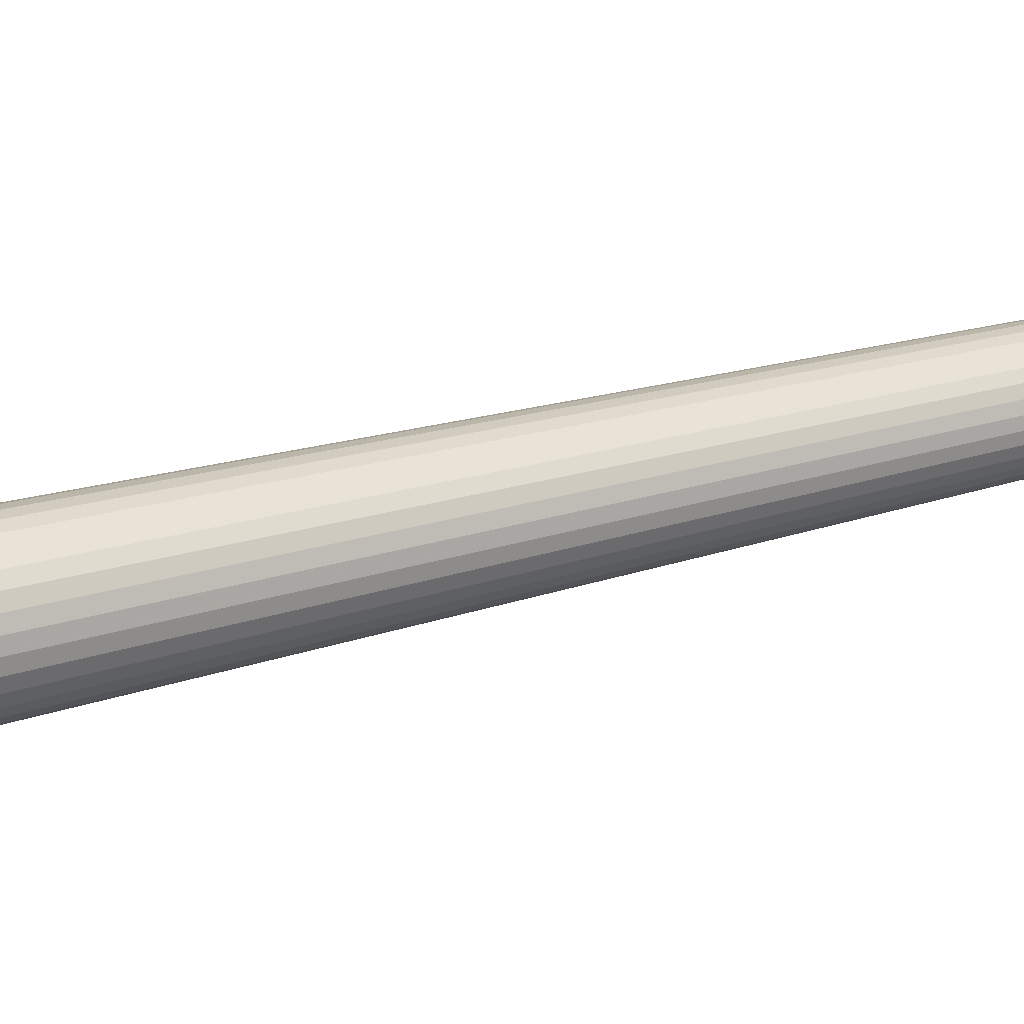
<metadata>
{"format":"obj","ext":"obj","renderer":"f3d","projection":"perspective","resolution":1024,"background":"white","views":[{"elev":19.5,"azim":57.4,"up":"+Z"}]}
</metadata>
<code>
o Cylinder.000
v 0.168 0.03382 0.005027
v 0.1262 2.841 0.02086
v 0.1648 0.03382 0.03725
v 0.1191 2.841 0.04446
v 0.1554 0.03382 0.06823
v 0.1075 2.841 0.06621
v 0.1402 0.03382 0.09678
v 0.0918 2.841 0.08528
v 0.1196 0.03382 0.1218
v 0.07274 2.841 0.1009
v 0.09459 0.03382 0.1424
v 0.05099 2.841 0.1126
v 0.06604 0.03382 0.1576
v 0.02738 2.841 0.1197
v 0.03506 0.03382 0.167
v 0.002839 2.841 0.1221
v 0.002838 0.03382 0.1702
v -0.02938 0.03382 0.167
v -0.02171 2.841 0.1197
v -0.06037 0.03382 0.1576
v -0.04531 2.841 0.1126
v -0.08892 0.03382 0.1424
v -0.06706 2.841 0.1009
v -0.1139 0.03382 0.1218
v -0.08613 2.841 0.08528
v -0.1345 0.03382 0.09678
v -0.1018 2.841 0.06621
v -0.1497 0.03382 0.06823
v -0.1134 2.841 0.04446
v -0.1591 0.03382 0.03725
v -0.1206 2.841 0.02086
v -0.1623 0.03382 0.005027
v -0.123 2.841 -0.003685
v -0.1591 0.03382 -0.02719
v -0.1206 2.841 -0.02823
v -0.1497 0.03382 -0.05818
v -0.1134 2.841 -0.05183
v -0.1345 0.03382 -0.08673
v -0.1018 2.841 -0.07358
v -0.1139 0.03382 -0.1118
v -0.08613 2.841 -0.09265
v -0.08892 0.03382 -0.1323
v -0.06706 2.841 -0.1083
v -0.06037 0.03382 -0.1476
v -0.04531 2.841 -0.1199
v -0.02938 0.03382 -0.157
v -0.02171 2.841 -0.1271
v 0.002838 0.03382 -0.1601
v 0.02738 2.841 -0.1271
v 0.03506 0.03382 -0.157
v 0.05099 2.841 -0.1199
v 0.06604 0.03382 -0.1476
v 0.07274 2.841 -0.1083
v 0.09459 0.03382 -0.1323
v 0.0918 2.841 -0.09265
v 0.1196 0.03382 -0.1118
v 0.1075 2.841 -0.07358
v 0.1402 0.03382 -0.08673
v 0.1191 2.841 -0.05183
v 0.1554 0.03382 -0.05818
v 0.1262 2.841 -0.02823
v 0.1648 0.03382 -0.02719
v 0.1287 2.841 -0.003685
v -0.1134 2.841 -0.05183
v -0.04531 2.841 0.1126
v 0.1191 2.841 0.04446
v 0.002839 2.841 -0.1295
v 0.1262 2.841 0.02086
v 0.1191 2.841 -0.05183
v 0.1287 2.841 -0.003685
v 0.1262 2.841 -0.02823
v 0.1075 2.841 -0.07358
v 0.0918 2.841 -0.09265
v 0.07274 2.841 -0.1083
v 0.05099 2.841 -0.1199
v 0.02738 2.841 -0.1271
v 0.002839 2.841 -0.1295
v -0.02171 2.841 -0.1271
v -0.04531 2.841 -0.1199
v -0.06706 2.841 -0.1083
v -0.08613 2.841 -0.09265
v -0.1018 2.841 -0.07358
v -0.1206 2.841 -0.02823
v -0.1134 2.841 0.04446
v -0.123 2.841 -0.003685
v -0.1206 2.841 0.02086
v -0.1018 2.841 0.06621
v -0.08613 2.841 0.08528
v -0.06706 2.841 0.1009
v -0.02171 2.841 0.1197
v 0.002839 2.841 0.1221
v 0.02738 2.841 0.1197
v 0.05099 2.841 0.1126
v 0.07274 2.841 0.1009
v 0.0918 2.841 0.08528
v 0.1075 2.841 0.06621
v 0.1402 0.03382 0.09678
v 0.08554 -0.001186 0.08772
v 0.1001 -0.001186 0.07
v 0.1648 0.03382 -0.02719
v 0.1198 -0.001186 0.005027
v 0.1175 -0.001186 -0.01779
v -0.1139 0.03382 0.1218
v -0.09441 -0.001186 0.07
v -0.07986 -0.001186 0.08772
v -0.08892 0.03382 -0.1323
v -0.04192 -0.001186 -0.103
v -0.06214 -0.001186 -0.09222
v 0.1109 -0.001186 -0.03973
v 0.1554 0.03382 -0.05818
v -0.02938 0.03382 0.167
v 0.002838 -0.001186 0.122
v 0.002838 0.03382 0.1702
v -0.1591 0.03382 -0.02719
v -0.1052 -0.001186 -0.03973
v -0.1119 -0.001186 -0.01779
v 0.06604 0.03382 -0.1476
v 0.06781 -0.001186 -0.09222
v 0.04759 -0.001186 -0.103
v 0.09459 0.03382 0.1424
v 0.1196 0.03382 0.1218
v -0.1345 0.03382 0.09678
v -0.1052 -0.001186 0.04978
v -0.02938 0.03382 -0.157
v -0.06037 0.03382 -0.1476
v -0.06037 0.03382 0.1576
v -0.01998 -0.001186 0.1197
v -0.1497 0.03382 -0.05818
v -0.09441 -0.001186 -0.05995
v 0.1196 0.03382 -0.1118
v 0.09459 0.03382 -0.1323
v 0.06604 0.03382 0.1576
v 0.06781 -0.001186 0.1023
v -0.1591 0.03382 0.03725
v -0.1497 0.03382 0.06823
v 0.002838 -0.001186 -0.1119
v -0.01998 -0.001186 -0.1097
v 0.1554 0.03382 0.06823
v 0.1175 -0.001186 0.02784
v 0.1648 0.03382 0.03725
v 0.168 0.03382 0.005027
v -0.06214 -0.001186 0.1023
v -0.04192 -0.001186 0.1131
v -0.1139 0.03382 -0.1118
v -0.1345 0.03382 -0.08673
v 0.1402 0.03382 -0.08673
v 0.08554 -0.001186 -0.07767
v 0.02565 -0.001186 0.1197
v 0.04759 -0.001186 0.1131
v -0.1623 0.03382 0.005027
v -0.1119 -0.001186 0.02784
v 0.002838 0.03382 -0.1601
v 0.02565 -0.001186 -0.1097
v 0.1109 -0.001186 0.04978
v -0.08892 0.03382 0.1424
v -0.07986 -0.001186 -0.07767
v 0.1001 -0.001186 -0.05995
v 0.03506 0.03382 0.167
v -0.1141 -0.001186 0.005027
v 0.03506 0.03382 -0.157
v 0.1073 -0.004503 0.005027
v 0.1053 -0.004503 0.02541
v 0.0927 -0.006932 0.005027
v 0.07835 -0.007821 0.02005
v 0.07982 -0.007821 0.005027
v 0.08586 -0.006932 0.03941
v 0.09097 -0.006932 0.02256
v 0.08972 -0.004503 0.06308
v 0.09937 -0.004503 0.04501
v 0.07755 -0.006932 0.05495
v 0.06685 -0.007821 0.0478
v 0.07397 -0.007821 0.03449
v 0.07672 -0.004503 0.07891
v 0.06638 -0.006932 0.06857
v 0.06089 -0.004503 0.09191
v 0.04561 -0.007821 0.06904
v 0.05728 -0.007821 0.05946
v 0.04282 -0.004503 0.1016
v 0.05276 -0.006932 0.07974
v 0.0323 -0.007821 0.07615
v 0.02322 -0.004503 0.1075
v 0.03723 -0.006932 0.08805
v 0.01786 -0.007821 0.08053
v 0.002838 -0.004503 0.1095
v 0.02037 -0.006932 0.09316
v 0.002838 -0.007821 0.08201
v -0.01755 -0.004503 0.1075
v 0.002838 -0.006932 0.09489
v -0.01218 -0.007821 0.08053
v -0.03715 -0.004503 0.1016
v -0.03155 -0.006932 0.08805
v -0.01469 -0.006932 0.09316
v -0.05521 -0.004503 0.09191
v -0.04709 -0.006932 0.07974
v -0.02662 -0.007821 0.07615
v -0.07105 -0.004503 0.07891
v -0.0607 -0.006932 0.06857
v -0.03993 -0.007821 0.06904
v -0.08404 -0.004503 0.06308
v -0.07188 -0.006932 0.05495
v -0.06118 -0.007821 0.0478
v -0.0516 -0.007821 0.05946
v -0.0937 -0.004503 0.04501
v -0.06829 -0.007821 0.03449
v -0.09964 -0.004503 0.02541
v -0.08529 -0.006932 0.02256
v -0.08018 -0.006932 0.03941
v -0.07267 -0.007821 0.02005
v -0.1017 -0.004503 0.005027
v -0.07415 -0.007821 0.005027
v -0.09964 -0.004503 -0.01536
v -0.08702 -0.006932 0.005027
v -0.07267 -0.007821 -0.009992
v -0.0937 -0.004503 -0.03496
v -0.08529 -0.006932 -0.0125
v -0.08018 -0.006932 -0.02936
v -0.08404 -0.004503 -0.05302
v -0.07188 -0.006932 -0.0449
v -0.06829 -0.007821 -0.02443
v -0.07105 -0.004503 -0.06886
v -0.0607 -0.006932 -0.05851
v -0.06118 -0.007821 -0.03775
v -0.04709 -0.006932 -0.06969
v -0.0516 -0.007821 -0.04941
v -0.05521 -0.004503 -0.08185
v -0.03155 -0.006932 -0.07799
v -0.03993 -0.007821 -0.05899
v -0.03715 -0.004503 -0.09151
v -0.01469 -0.006932 -0.08311
v -0.02662 -0.007821 -0.0661
v -0.01755 -0.004503 -0.09745
v 0.002838 -0.006932 -0.08483
v 0.002838 -0.007821 -0.07196
v -0.01218 -0.007821 -0.07048
v 0.02322 -0.004503 -0.09745
v 0.002838 -0.004503 -0.09946
v 0.02037 -0.006932 -0.08311
v 0.04282 -0.004503 -0.09151
v 0.03723 -0.006932 -0.07799
v 0.01786 -0.007821 -0.07048
v 0.06089 -0.004503 -0.08185
v 0.05276 -0.006932 -0.06969
v 0.0323 -0.007821 -0.0661
v 0.07672 -0.004503 -0.06886
v 0.06638 -0.006932 -0.05851
v 0.04561 -0.007821 -0.05899
v 0.08972 -0.004503 -0.05302
v 0.06685 -0.007821 -0.03775
v 0.05728 -0.007821 -0.04941
v 0.09937 -0.004503 -0.03496
v 0.07755 -0.006932 -0.0449
v 0.08586 -0.006932 -0.02936
v 0.1053 -0.004503 -0.01536
v 0.09097 -0.006932 -0.0125
v 0.07397 -0.007821 -0.02443
v 0.07835 -0.007821 -0.009992
v -0.08475 2.895 -0.2591
v 0.09043 2.895 -0.3133
v 0.09043 2.895 -0.2591
v -0.08475 2.895 -0.3133
v 0.09043 2.963 -0.5545
v 0.09043 3.07 -0.2591
v -0.08475 3.07 -0.3133
v -0.08475 3.07 -0.2591
v 0.09043 3.07 -0.3133
v -0.08475 3.002 -0.5545
v 0.03166 3.109 0.5357
v -0.124 2.954 0.5357
v -0.02599 2.856 0.5357
v -0.1677 2.91 0.256
v -0.124 3.011 0.5357
v -0.1677 3.055 0.256
v 0.1734 3.055 0.256
v 0.1296 2.954 0.5357
v 0.1734 2.91 0.256
v -0.06971 3.153 0.256
v 0.03166 3.109 0.5357
v 0.07539 3.153 0.256
v 0.07539 2.812 0.256
v -0.02599 2.856 0.5357
v -0.06971 2.812 0.256
v -0.1165 3.049 0.5357
v -0.1602 3.093 0.256
v -0.09526 3.081 0.5357
v -0.139 3.124 0.256
v -0.1072 3.146 0.256
v -0.06348 3.102 0.5357
v 0.1222 3.049 0.5357
v 0.1296 3.011 0.5357
v 0.1659 3.093 0.256
v 0.1009 3.081 0.5357
v 0.1129 3.146 0.256
v 0.06915 3.102 0.5357
v 0.1222 2.916 0.5357
v 0.1659 2.872 0.256
v 0.1009 2.884 0.5357
v 0.1447 2.841 0.256
v 0.1129 2.819 0.256
v 0.06915 2.863 0.5357
v -0.1165 2.916 0.5357
v -0.124 2.954 0.5357
v -0.1602 2.872 0.256
v -0.09526 2.884 0.5357
v -0.1072 2.819 0.256
v -0.06348 2.863 0.5357
v -0.06971 3.153 0.256
v 0.052 3.116 0.2118
v -0.04632 3.116 0.2118
v 0.08421 3.109 0.2118
v 0.07539 3.153 0.256
v 0.1129 3.146 0.256
v 0.1115 3.091 0.2118
v 0.1447 3.124 0.256
v 0.1659 3.093 0.256
v 0.1298 3.064 0.2118
v 0.1734 3.055 0.256
v 0.1362 3.032 0.2118
v 0.1362 2.933 0.2118
v 0.1298 2.901 0.2118
v 0.1734 2.91 0.256
v 0.1659 2.872 0.256
v 0.1115 2.874 0.2118
v 0.1447 2.841 0.256
v 0.1129 2.819 0.256
v 0.08421 2.856 0.2118
v 0.07539 2.812 0.256
v 0.052 2.849 0.2118
v -0.04632 2.849 0.2118
v -0.06971 2.812 0.256
v -0.07853 2.856 0.2118
v -0.1072 2.819 0.256
v -0.1058 2.874 0.2118
v -0.139 2.841 0.256
v -0.1602 2.872 0.256
v -0.1241 2.901 0.2118
v -0.1677 2.91 0.256
v -0.1305 2.933 0.2118
v -0.1677 3.055 0.256
v -0.1305 3.032 0.2118
v -0.1058 3.091 0.2118
v -0.1072 3.146 0.256
v -0.07853 3.109 0.2118
v -0.1602 3.093 0.256
v -0.139 3.124 0.256
v -0.1241 3.064 0.2118
v 0.05603 2.812 -0.1735
v -0.08475 2.895 -0.2591
v 0.09043 2.895 -0.2591
v -0.05035 3.153 -0.1735
v 0.09043 3.07 -0.2591
v -0.08475 3.07 -0.2591
v 0.1734 3.036 -0.1735
v 0.09043 2.895 -0.2591
v 0.09043 3.07 -0.2591
v -0.1677 2.929 -0.1735
v -0.08475 3.07 -0.2591
v -0.08475 2.895 -0.2591
v -0.05035 2.812 -0.1735
v -0.09525 2.821 -0.1735
v -0.1007 2.879 -0.2427
v -0.1333 2.846 -0.1735
v -0.1588 2.884 -0.1735
v 0.1734 2.929 -0.1735
v 0.1644 2.884 -0.1735
v 0.1064 2.879 -0.2427
v 0.139 2.846 -0.1735
v 0.1009 2.821 -0.1735
v -0.1677 3.036 -0.1735
v -0.1588 3.081 -0.1735
v -0.1007 3.086 -0.2427
v -0.1333 3.119 -0.1735
v -0.09525 3.144 -0.1735
v 0.05603 3.153 -0.1735
v 0.1009 3.144 -0.1735
v 0.1064 3.086 -0.2427
v 0.139 3.119 -0.1735
v 0.1644 3.081 -0.1735
v -0.1677 3.036 -0.1735
v -0.1677 2.929 0.1675
v -0.1677 3.036 0.1675
v 0.05603 3.153 -0.1735
v -0.05035 3.153 0.1675
v 0.05603 3.153 0.1675
v 0.1734 2.929 -0.1735
v 0.1734 3.036 0.1675
v 0.1734 2.929 0.1675
v -0.05035 2.812 -0.1735
v 0.05603 2.812 0.1675
v -0.05035 2.812 0.1675
v -0.1677 2.929 -0.1735
v -0.1588 2.884 0.1675
v -0.1588 2.884 -0.1735
v -0.1333 2.846 0.1675
v -0.1333 2.846 -0.1735
v -0.09525 2.821 0.1675
v -0.09525 2.821 -0.1735
v 0.1644 2.884 -0.1735
v 0.1644 2.884 0.1675
v 0.139 2.846 -0.1735
v 0.139 2.846 0.1675
v 0.1009 2.821 -0.1735
v 0.1009 2.821 0.1675
v 0.05603 2.812 -0.1735
v 0.1009 3.144 -0.1735
v 0.1009 3.144 0.1675
v 0.139 3.119 -0.1735
v 0.139 3.119 0.1675
v 0.1644 3.081 -0.1735
v 0.1644 3.081 0.1675
v 0.1734 3.036 -0.1735
v -0.1588 3.081 -0.1735
v -0.1588 3.081 0.1675
v -0.1333 3.119 -0.1735
v -0.1333 3.119 0.1675
v -0.09525 3.144 -0.1735
v -0.09525 3.144 0.1675
v -0.05035 3.153 -0.1735
v -0.1677 3.036 0.1675
v -0.1241 3.064 0.2118
v -0.1588 3.081 0.1675
v -0.05035 3.153 0.1675
v -0.07853 3.109 0.2118
v -0.04632 3.116 0.2118
v -0.1058 3.091 0.2118
v -0.1333 3.119 0.1675
v -0.09525 3.144 0.1675
v -0.1305 2.933 0.2118
v -0.1305 3.032 0.2118
v -0.1677 2.929 0.1675
v -0.1241 2.901 0.2118
v -0.1588 2.884 0.1675
v -0.1058 2.874 0.2118
v -0.09525 2.821 0.1675
v -0.1333 2.846 0.1675
v -0.05035 2.812 0.1675
v -0.07853 2.856 0.2118
v 0.052 2.849 0.2118
v -0.04632 2.849 0.2118
v 0.05603 2.812 0.1675
v 0.08421 2.856 0.2118
v 0.1009 2.821 0.1675
v 0.1115 2.874 0.2118
v 0.1644 2.884 0.1675
v 0.139 2.846 0.1675
v 0.1734 2.929 0.1675
v 0.1298 2.901 0.2118
v 0.1362 3.032 0.2118
v 0.1734 3.036 0.1675
v 0.1298 3.064 0.2118
v 0.1644 3.081 0.1675
v 0.1115 3.091 0.2118
v 0.1009 3.144 0.1675
v 0.139 3.119 0.1675
v 0.05603 3.153 0.1675
v 0.08421 3.109 0.2118
v 0.09043 2.895 -0.2591
v 0.09043 3.07 -0.3133
v 0.09043 3.07 -0.2591
v 0.09043 2.895 -0.3133
v 0.09043 3.002 -0.5545
v -0.08475 3.07 -0.3133
v -0.08475 2.963 -0.5545
v -0.08475 2.895 -0.3133
v -0.08475 3.07 -0.2591
v -0.08475 2.895 -0.2591
v -0.08475 3.002 -0.5545
v 0.09043 2.963 -0.5545
v -0.08475 2.963 -0.5545
v -0.08475 2.963 -0.5545
v 0.09043 3.002 -0.5545
v 0.03166 2.856 0.5357
v 0.1296 2.954 0.5357
v 0.06915 2.863 0.5357
v 0.1009 2.884 0.5357
v 0.1222 2.916 0.5357
v 0.1296 3.011 0.5357
v 0.1222 3.049 0.5357
v 0.1009 3.081 0.5357
v 0.06915 3.102 0.5357
v -0.02599 3.109 0.5357
v -0.06348 3.102 0.5357
v -0.09526 3.081 0.5357
v -0.1165 3.049 0.5357
v -0.124 3.011 0.5357
v -0.1165 2.916 0.5357
v -0.09526 2.884 0.5357
v -0.06348 2.863 0.5357
v -0.02599 3.109 0.5357
v 0.03166 2.856 0.5357
v 0.1447 3.124 0.256
v -0.139 2.841 0.256
v 0.1362 2.933 0.2118
v 0.052 3.116 0.2118
v 0.09043 2.963 -0.5545
v -0.08475 3.002 -0.5545
v 0.09043 3.002 -0.5545
f 257 258 259
f 260 261 258
f 262 263 264
f 265 266 263
f 267 268 269
f 270 271 272
f 273 274 275
f 276 277 278
f 279 280 281
f 272 282 283
f 283 284 285
f 284 286 285
f 287 276 286
f 273 288 289
f 290 291 288
f 291 292 293
f 293 278 277
f 275 294 295
f 295 296 297
f 296 298 297
f 299 279 298
f 270 300 301
f 302 303 300
f 303 304 305
f 305 281 280
f 306 307 308
f 309 310 311
f 312 311 313
f 312 314 315
f 315 316 317
f 316 318 317
f 319 320 321
f 322 321 323
f 322 324 325
f 325 326 327
f 328 326 329
f 330 329 331
f 332 331 333
f 332 334 335
f 335 336 337
f 337 338 339
f 340 341 342
f 340 343 344
f 342 306 308
f 345 338 343
f 346 347 348
f 349 350 351
f 352 353 354
f 355 356 357
f 358 359 360
f 359 361 360
f 361 362 360
f 362 355 360
f 363 364 365
f 364 366 365
f 366 367 365
f 367 346 365
f 368 369 370
f 369 371 370
f 371 372 370
f 372 349 370
f 373 374 375
f 374 376 375
f 376 377 375
f 377 352 375
f 378 379 380
f 381 382 383
f 384 385 386
f 387 388 389
f 390 391 379
f 392 393 391
f 394 395 393
f 396 389 395
f 386 397 384
f 398 399 397
f 400 401 399
f 402 403 401
f 383 404 381
f 405 406 404
f 407 408 406
f 409 410 408
f 380 411 378
f 412 413 411
f 414 415 413
f 416 417 415
f 418 419 420
f 421 422 423
f 420 424 425
f 426 424 422
f 418 427 428
f 429 430 427
f 431 432 430
f 433 432 434
f 435 436 433
f 435 437 438
f 439 440 437
f 441 442 440
f 443 442 444
f 445 446 443
f 447 445 448
f 448 449 447
f 450 451 449
f 452 451 453
f 454 455 452
f 423 454 421
f 456 457 458
f 459 460 457
f 461 462 463
f 464 463 465
f 466 467 468
f 257 260 258
f 260 469 261
f 262 265 263
f 265 470 266
f 269 471 472
f 473 474 475
f 475 472 471
f 476 477 478
f 478 479 267
f 267 480 268
f 481 482 483
f 483 484 481
f 268 485 269
f 486 487 269
f 471 473 475
f 472 476 269
f 478 267 476
f 481 484 480
f 485 486 269
f 269 476 267
f 480 484 268
f 270 301 271
f 273 289 274
f 276 488 277
f 279 489 280
f 272 271 282
f 283 282 284
f 284 287 286
f 287 488 276
f 273 290 288
f 290 490 291
f 291 490 292
f 293 292 278
f 275 274 294
f 295 294 296
f 296 299 298
f 299 489 279
f 270 302 300
f 302 491 303
f 303 491 304
f 305 304 281
f 306 310 307
f 309 307 310
f 312 309 311
f 312 313 314
f 315 314 316
f 316 320 318
f 319 318 320
f 322 319 321
f 322 323 324
f 325 324 326
f 328 327 326
f 330 328 329
f 332 330 331
f 332 333 334
f 335 334 336
f 337 336 338
f 340 344 341
f 340 345 343
f 342 341 306
f 345 339 338
f 348 365 346
f 346 358 347
f 360 347 358
f 351 370 349
f 349 373 350
f 375 350 373
f 354 375 352
f 352 363 353
f 365 353 363
f 357 360 355
f 355 368 356
f 370 356 368
f 378 390 379
f 381 417 382
f 384 410 385
f 387 403 388
f 390 392 391
f 392 394 393
f 394 396 395
f 396 387 389
f 386 398 397
f 398 400 399
f 400 402 401
f 402 388 403
f 383 405 404
f 405 407 406
f 407 409 408
f 409 385 410
f 380 412 411
f 412 414 413
f 414 416 415
f 416 382 417
f 418 428 419
f 421 426 422
f 420 419 424
f 426 425 424
f 418 429 427
f 429 431 430
f 431 434 432
f 433 436 432
f 435 438 436
f 435 439 437
f 439 441 440
f 441 444 442
f 443 446 442
f 445 492 446
f 447 492 445
f 448 450 449
f 450 453 451
f 452 455 451
f 454 493 455
f 423 493 454
f 456 459 457
f 459 494 460
f 461 495 462
f 464 461 463
f 466 496 467
f 1 2 3
f 3 4 5
f 5 6 7
f 7 8 9
f 9 10 11
f 11 12 13
f 13 14 15
f 15 16 17
f 16 18 17
f 19 20 18
f 21 22 20
f 23 24 22
f 25 26 24
f 27 28 26
f 29 30 28
f 31 32 30
f 33 34 32
f 35 36 34
f 37 38 36
f 39 40 38
f 41 42 40
f 43 44 42
f 45 46 44
f 47 48 46
f 48 49 50
f 50 51 52
f 52 53 54
f 54 55 56
f 56 57 58
f 58 59 60
f 60 61 62
f 62 63 1
f 64 65 66
f 1 63 2
f 3 2 4
f 5 4 6
f 7 6 8
f 9 8 10
f 11 10 12
f 13 12 14
f 15 14 16
f 16 19 18
f 19 21 20
f 21 23 22
f 23 25 24
f 25 27 26
f 27 29 28
f 29 31 30
f 31 33 32
f 33 35 34
f 35 37 36
f 37 39 38
f 39 41 40
f 41 43 42
f 43 45 44
f 45 47 46
f 47 67 48
f 48 67 49
f 50 49 51
f 52 51 53
f 54 53 55
f 56 55 57
f 58 57 59
f 60 59 61
f 62 61 63
f 66 68 69
f 70 71 69
f 69 72 73
f 73 74 69
f 75 76 77
f 77 78 75
f 79 80 81
f 81 82 64
f 64 83 84
f 85 86 84
f 84 87 88
f 88 89 65
f 65 90 91
f 91 92 65
f 93 94 95
f 95 96 66
f 68 70 69
f 69 74 75
f 75 78 79
f 79 81 75
f 83 85 84
f 84 88 64
f 65 92 93
f 93 95 65
f 66 69 75
f 75 81 64
f 64 88 65
f 65 95 66
f 66 75 64
f 97 98 99
f 100 101 102
f 103 104 105
f 106 107 108
f 100 109 110
f 111 112 113
f 114 115 116
f 117 118 119
f 120 98 121
f 122 123 104
f 124 107 125
f 126 127 111
f 128 129 115
f 130 118 131
f 132 133 120
f 134 123 135
f 124 136 137
f 138 139 140
f 140 101 141
f 126 142 143
f 144 129 145
f 146 147 130
f 132 148 149
f 150 151 134
f 152 153 136
f 138 99 154
f 103 142 155
f 106 156 144
f 110 157 146
f 113 148 158
f 114 159 150
f 117 153 160
f 139 161 101
f 162 163 161
f 163 164 165
f 154 162 139
f 162 166 167
f 166 164 167
f 154 168 169
f 169 170 166
f 166 171 172
f 98 168 99
f 173 170 168
f 174 171 170
f 133 173 98
f 175 174 173
f 174 176 177
f 133 178 175
f 178 179 175
f 179 180 176
f 149 181 178
f 181 182 178
f 182 183 180
f 112 181 148
f 184 185 181
f 185 186 183
f 127 184 112
f 187 188 184
f 188 189 186
f 127 190 187
f 187 191 192
f 191 189 192
f 142 190 143
f 193 191 190
f 194 195 191
f 105 193 142
f 196 194 193
f 197 198 194
f 105 199 196
f 196 200 197
f 197 201 202
f 123 199 104
f 203 200 199
f 200 204 201
f 123 205 203
f 203 206 207
f 207 208 204
f 159 205 151
f 209 206 205
f 206 210 208
f 159 211 209
f 211 212 209
f 212 213 210
f 115 211 116
f 214 215 211
f 216 213 215
f 115 217 214
f 214 218 216
f 218 219 216
f 129 220 217
f 220 218 217
f 221 222 218
f 108 220 156
f 220 223 221
f 223 224 221
f 107 225 108
f 225 226 223
f 226 227 223
f 137 228 107
f 228 229 226
f 229 230 226
f 136 231 137
f 231 232 229
f 229 233 234
f 136 235 236
f 235 232 236
f 237 233 232
f 153 238 235
f 238 237 235
f 239 240 237
f 119 241 238
f 241 239 238
f 242 243 239
f 147 241 118
f 244 242 241
f 245 246 242
f 147 247 244
f 247 245 244
f 245 248 249
f 109 247 157
f 250 251 247
f 252 248 251
f 102 250 109
f 253 252 250
f 254 255 252
f 101 253 102
f 161 254 253
f 163 256 254
f 208 234 256
f 97 121 98
f 100 141 101
f 103 122 104
f 106 125 107
f 100 102 109
f 111 127 112
f 114 128 115
f 117 131 118
f 120 133 98
f 122 135 123
f 124 137 107
f 126 143 127
f 128 145 129
f 130 147 118
f 132 149 133
f 134 151 123
f 124 152 136
f 138 154 139
f 140 139 101
f 126 155 142
f 144 156 129
f 146 157 147
f 132 158 148
f 150 159 151
f 152 160 153
f 138 97 99
f 103 105 142
f 106 108 156
f 110 109 157
f 113 112 148
f 114 116 159
f 117 119 153
f 139 162 161
f 162 167 163
f 163 167 164
f 154 169 162
f 162 169 166
f 166 172 164
f 154 99 168
f 169 168 170
f 166 170 171
f 98 173 168
f 173 174 170
f 174 177 171
f 133 175 173
f 175 179 174
f 174 179 176
f 133 149 178
f 178 182 179
f 179 182 180
f 149 148 181
f 181 185 182
f 182 185 183
f 112 184 181
f 184 188 185
f 185 188 186
f 127 187 184
f 187 192 188
f 188 192 189
f 127 143 190
f 187 190 191
f 191 195 189
f 142 193 190
f 193 194 191
f 194 198 195
f 105 196 193
f 196 197 194
f 197 202 198
f 105 104 199
f 196 199 200
f 197 200 201
f 123 203 199
f 203 207 200
f 200 207 204
f 123 151 205
f 203 205 206
f 207 206 208
f 159 209 205
f 209 212 206
f 206 212 210
f 159 116 211
f 211 215 212
f 212 215 213
f 115 214 211
f 214 216 215
f 216 219 213
f 115 129 217
f 214 217 218
f 218 222 219
f 129 156 220
f 220 221 218
f 221 224 222
f 108 225 220
f 220 225 223
f 223 227 224
f 107 228 225
f 225 228 226
f 226 230 227
f 137 231 228
f 228 231 229
f 229 234 230
f 136 236 231
f 231 236 232
f 229 232 233
f 136 153 235
f 235 237 232
f 237 240 233
f 153 119 238
f 238 239 237
f 239 243 240
f 119 118 241
f 241 242 239
f 242 246 243
f 147 244 241
f 244 245 242
f 245 249 246
f 147 157 247
f 247 251 245
f 245 251 248
f 109 250 247
f 250 252 251
f 252 255 248
f 102 253 250
f 253 254 252
f 254 256 255
f 101 161 253
f 161 163 254
f 163 165 256
f 256 165 171
f 164 172 171
f 171 177 176
f 176 180 171
f 183 186 198
f 189 195 198
f 198 202 208
f 201 204 208
f 208 210 222
f 213 219 222
f 222 224 227
f 227 230 234
f 234 233 246
f 240 243 246
f 246 249 248
f 248 255 246
f 165 164 171
f 171 180 183
f 186 189 198
f 202 201 208
f 210 213 222
f 222 227 234
f 233 240 246
f 246 255 256
f 256 171 183
f 183 198 208
f 208 222 234
f 234 246 256
f 256 183 208

</code>
